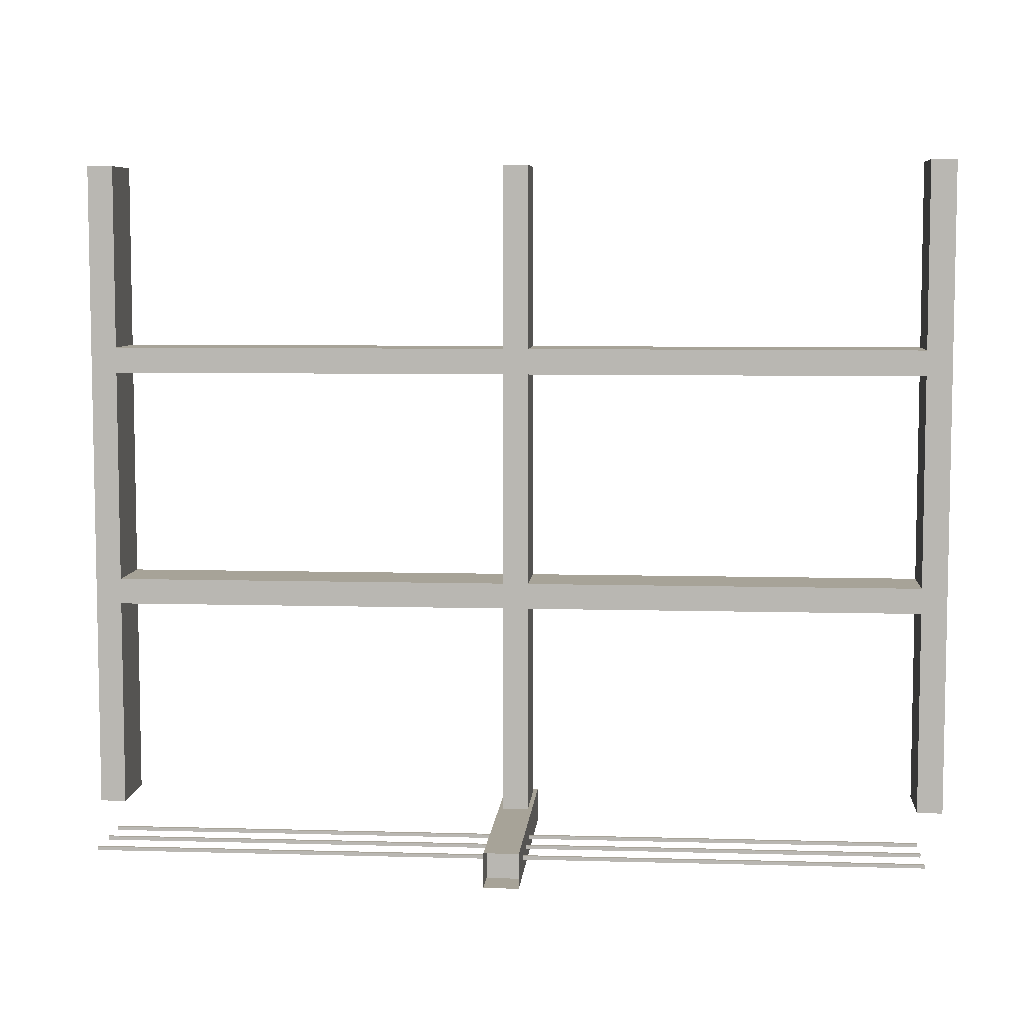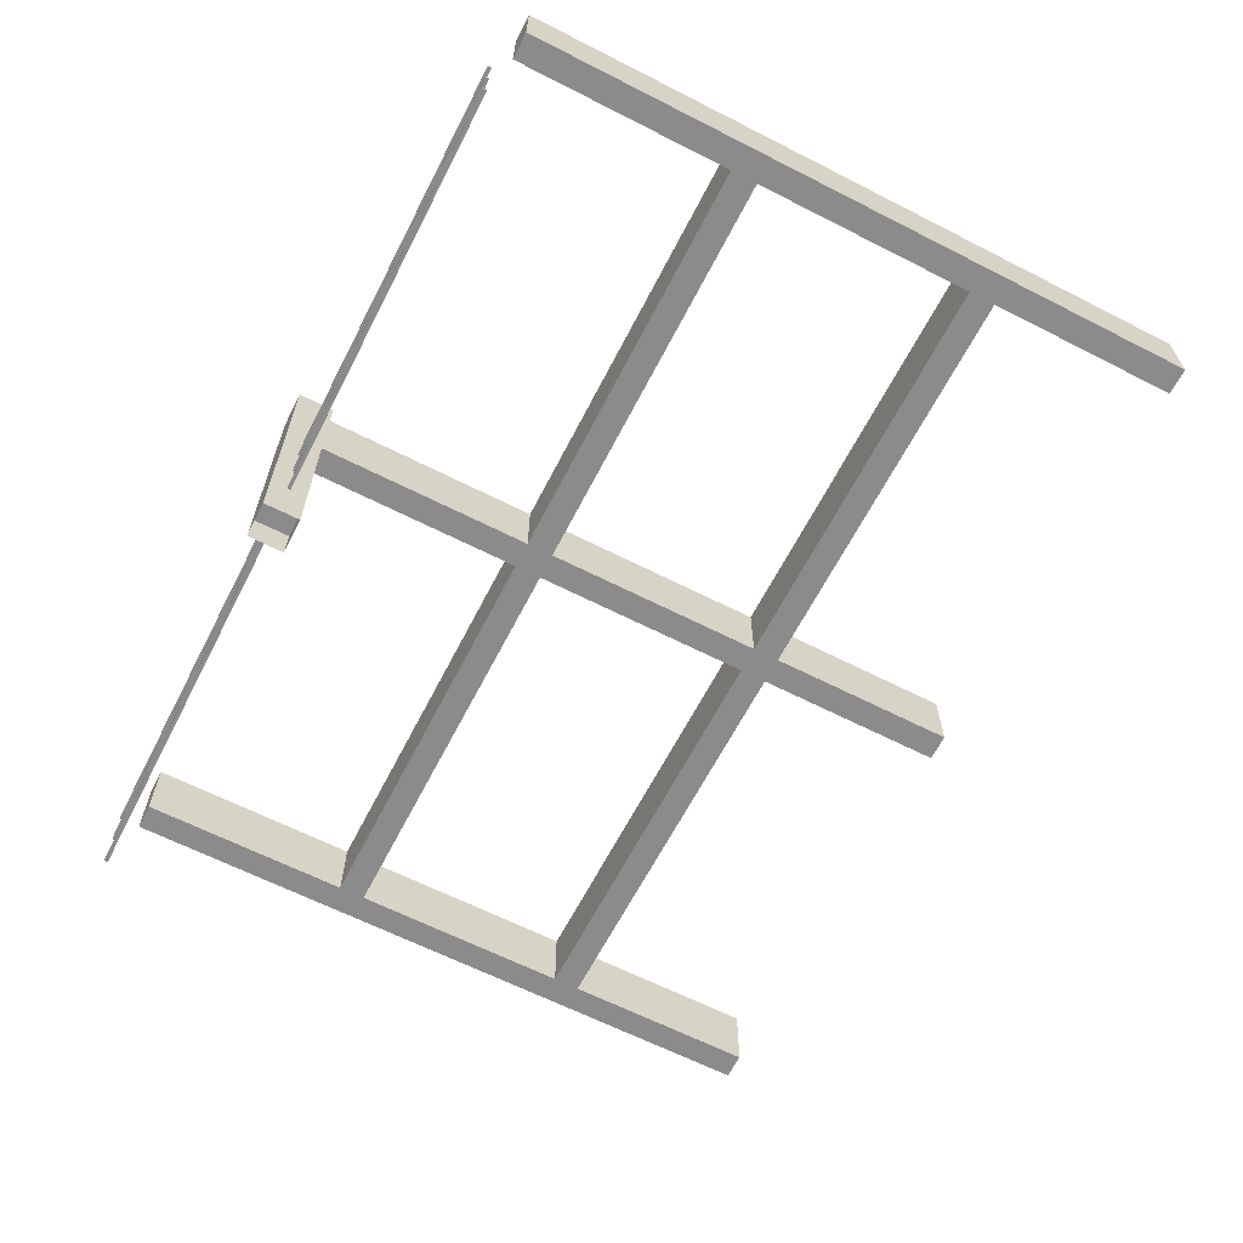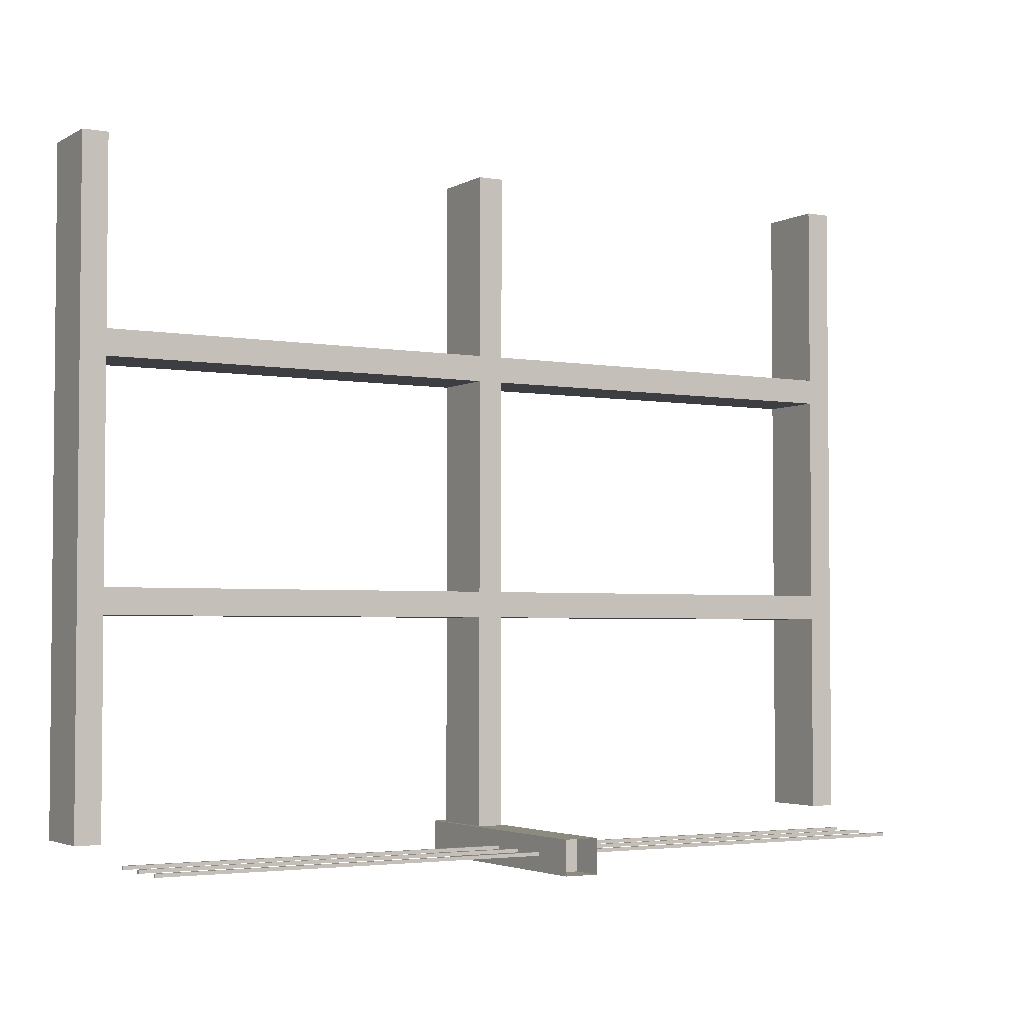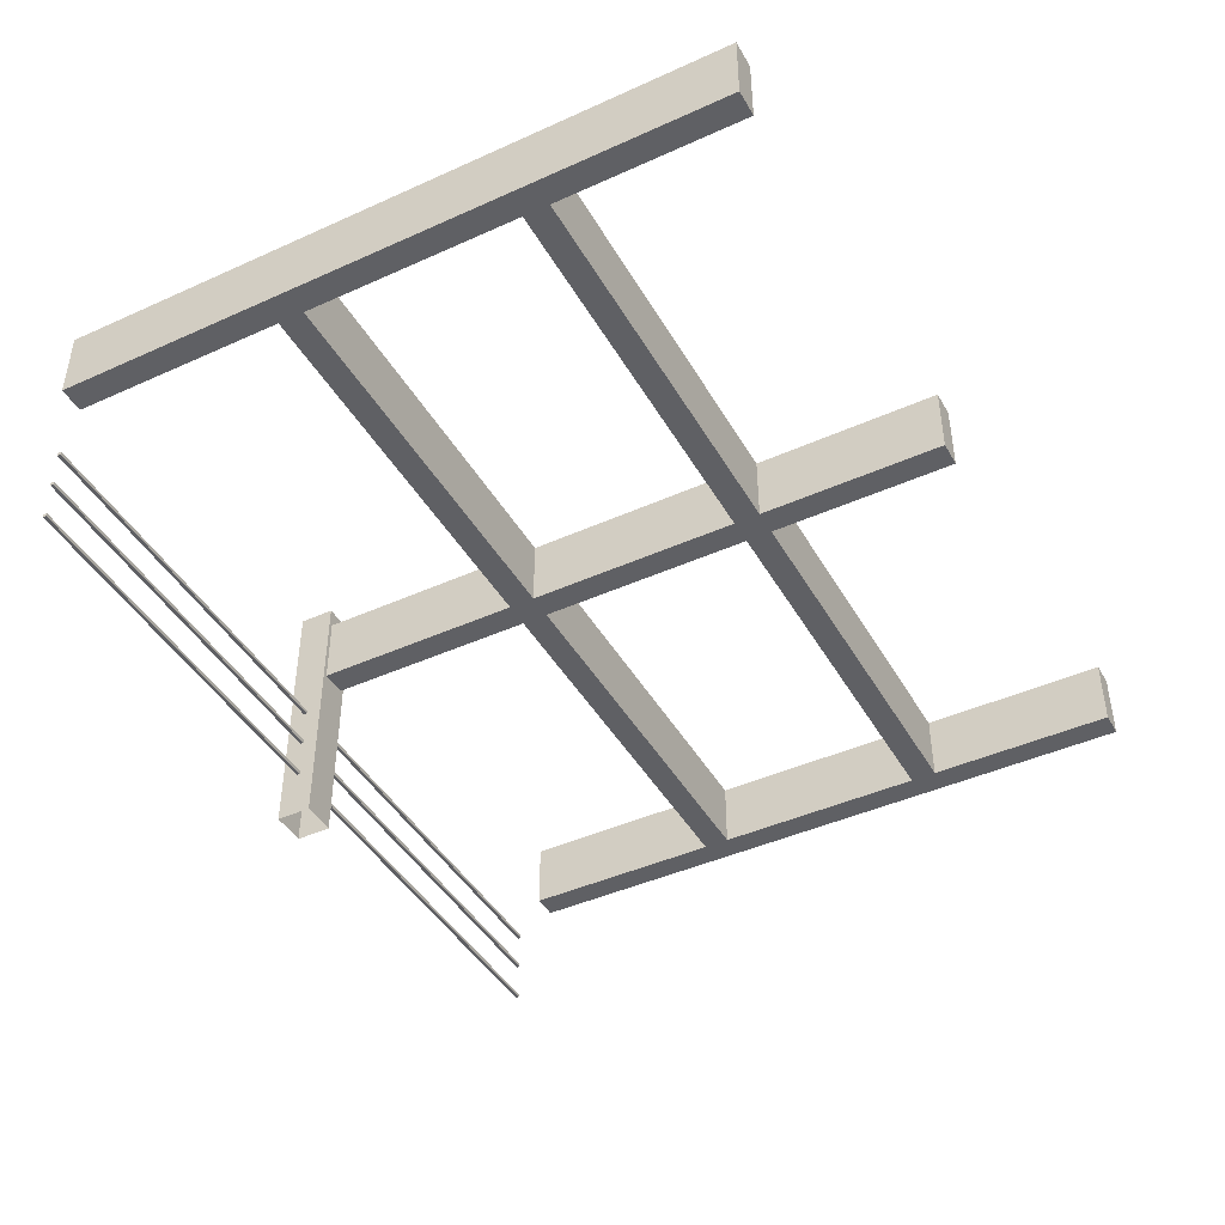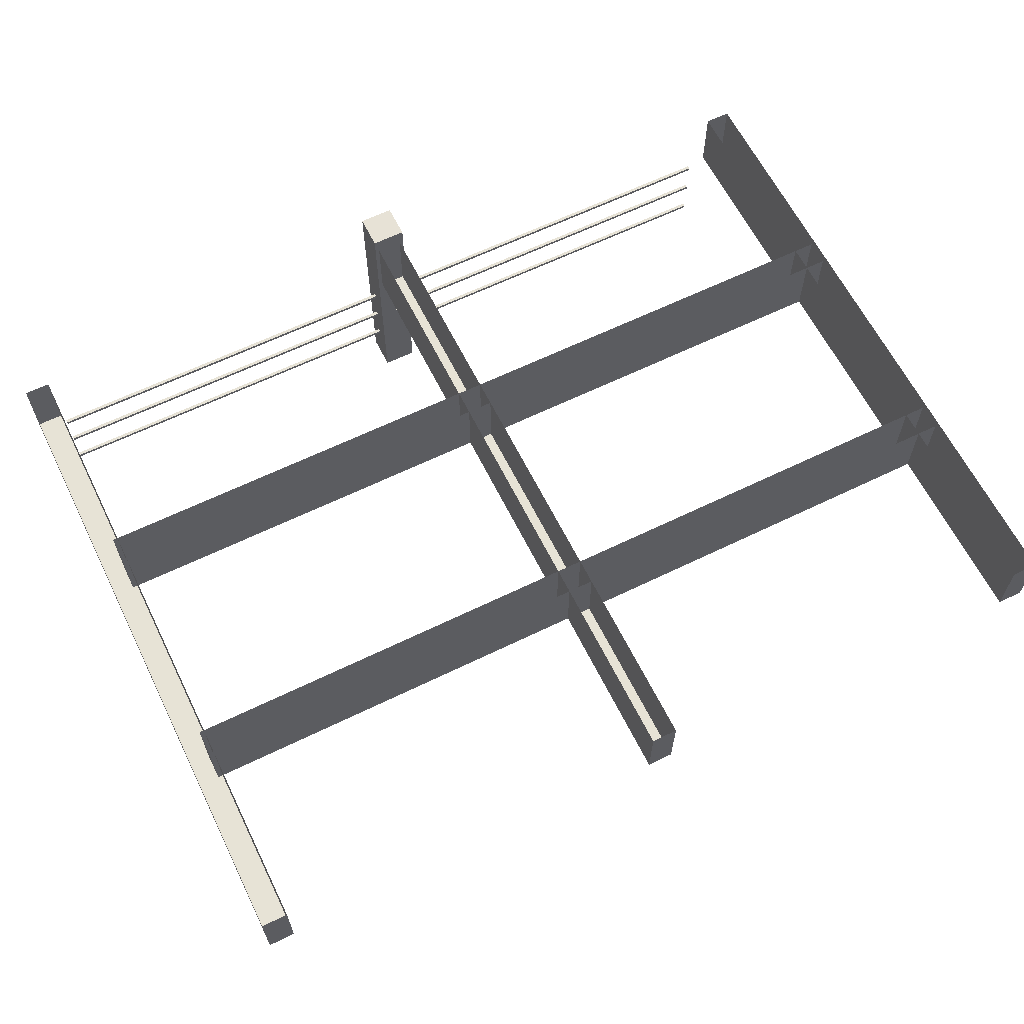
<metadata>
{"format":"obj","ext":"obj","renderer":"f3d","projection":"perspective","resolution":1024,"background":"white","views":[{"elev":6.8,"azim":4.7,"up":"+Z"},{"elev":-63.8,"azim":-117.2,"up":"+Y"},{"elev":-3.3,"azim":-30.6,"up":"+Z"},{"elev":-43.5,"azim":-62.0,"up":"+Y"},{"elev":62.8,"azim":-26.3,"up":"+Y"}]}
</metadata>
<code>
v -39.38 31.05 49.77
v -39.38 30.55 49.77
v -39.13 30.55 49.77
v -38.63 31.55 49.77
v -38.88 31.55 49.77
v -38.38 30.55 49.77
v -38.38 30.55 49.77
v -38.38 31.05 49.77
v -38.63 31.55 49.77
v -38.38 31.05 49.77
v -38.38 30.55 49.77
v -38.38 30.55 50.02
v -39.38 31.55 50.52
v -39.38 31.55 50.77
v -39.38 30.55 50.27
v -39.38 31.05 50.77
v -39.38 30.55 50.77
v -39.38 30.55 50.52
v -39.38 31.55 50.52
v -39.38 30.55 50.27
v -39.38 30.55 50.02
v -38.38 31.55 50.02
v -38.38 31.55 49.77
v -38.38 30.55 50.27
v -39.13 31.55 50.77
v -38.88 31.55 50.77
v -39.38 30.55 50.77
v -39.38 30.55 50.77
v -39.38 31.05 50.77
v -39.13 31.55 50.77
v -38.38 31.55 50.52
v -38.38 31.55 50.27
v -38.38 30.55 50.77
v -38.38 31.55 50.02
v -38.38 30.55 50.27
v -38.38 30.55 50.52
v -38.38 31.05 50.77
v -38.38 30.55 50.77
v -38.63 30.55 50.77
v -38.38 31.05 50.77
v -38.38 31.55 50.52
v -38.38 30.55 50.77
v -39.38 31.55 50.02
v -39.38 31.55 50.27
v -39.38 30.55 49.77
v -39.38 30.55 49.77
v -39.38 31.05 49.77
v -39.38 31.55 50.02
v -39.13 31.55 49.77
v -39.38 31.55 49.77
v -38.88 30.55 49.77
v -39.13 31.55 49.77
v -38.88 30.55 49.77
v -38.63 30.55 49.77
v -38.63 31.55 50.77
v -38.38 31.55 50.77
v -38.88 30.55 50.77
v -38.63 31.55 50.77
v -38.88 30.55 50.77
v -39.13 30.55 50.77
v -38.38 31.55 49.77
v -38.38 30.55 50.02
v -38.38 30.55 50.27
v -38.38 31.55 49.77
v -38.38 31.05 49.77
v -38.38 30.55 50.02
v -38.63 31.55 49.77
v -38.38 31.05 49.77
v -38.38 31.55 49.77
v -39.38 31.55 49.77
v -39.13 30.55 49.77
v -38.88 30.55 49.77
v -39.38 31.55 49.77
v -39.38 31.05 49.77
v -39.13 30.55 49.77
v -39.38 31.55 50.02
v -39.38 31.05 49.77
v -39.38 31.55 49.77
v -39.38 31.55 50.27
v -39.38 30.55 50.02
v -39.38 30.55 49.77
v -39.38 31.55 50.77
v -39.38 30.55 50.52
v -39.38 30.55 50.27
v -39.38 31.05 50.77
v -39.38 30.55 50.52
v -39.38 31.55 50.77
v -39.38 31.55 50.52
v -39.38 30.55 50.02
v -39.38 31.55 50.27
v -39.13 31.55 50.77
v -39.38 31.05 50.77
v -39.38 31.55 50.77
v -38.38 31.55 50.77
v -38.63 30.55 50.77
v -38.88 30.55 50.77
v -38.38 31.55 50.27
v -38.38 30.55 50.52
v -38.38 30.55 50.77
v -38.38 31.55 50.02
v -38.38 30.55 50.52
v -38.38 31.55 50.27
v -38.38 31.55 50.52
v -38.38 31.05 50.77
v -38.38 31.55 50.77
v -38.38 31.05 50.77
v -38.63 30.55 50.77
v -38.38 31.55 50.77
v -38.88 31.55 49.77
v -38.63 30.55 49.77
v -38.38 30.55 49.77
v -38.88 31.55 49.77
v -39.13 31.55 49.77
v -38.63 30.55 49.77
v -38.88 31.55 50.77
v -39.13 30.55 50.77
v -39.38 30.55 50.77
v -38.88 31.55 50.77
v -38.63 31.55 50.77
v -39.13 30.55 50.77
v -38.38 31.55 49.77
v -38.38 31.55 50.77
v -38.38 38.05 49.77
v -38.38 31.55 50.77
v -38.38 38.05 50.77
v -38.38 38.05 49.77
v -38.38 31.55 50.77
v -39.38 31.55 50.77
v -38.38 38.05 50.77
v -39.38 31.55 50.77
v -39.38 38.05 50.77
v -38.38 38.05 50.77
v -39.38 31.55 50.77
v -39.38 31.55 49.77
v -39.38 38.05 50.77
v -39.38 31.55 49.77
v -39.38 38.05 49.77
v -39.38 38.05 50.77
v -39.38 31.55 49.77
v -38.38 31.55 49.77
v -39.38 38.05 49.77
v -38.38 31.55 49.77
v -38.38 38.05 49.77
v -39.38 38.05 49.77
v -38.38 38.05 49.77
v -38.38 38.05 50.77
v -39.38 38.05 49.77
v -38.38 38.05 50.77
v -39.38 38.05 50.77
v -39.38 38.05 49.77
v -39.38 31.55 49.77
v -39.38 31.55 50.77
v -38.38 31.55 49.77
v -39.38 31.55 50.77
v -38.38 31.55 50.77
v -38.38 31.55 49.77
v -51.63 35.55 70.02
v -51.63 35.55 50.77
v -51.63 37.55 70.02
v -51.63 35.55 50.77
v -51.63 37.55 50.77
v -51.63 37.55 70.02
v -51.63 37.55 50.77
v -51.63 35.55 50.77
v -51.25 37.55 50.77
v -50.88 35.55 50.77
v -51.25 37.55 50.77
v -51.63 35.55 50.77
v -50.88 35.55 50.77
v -50.88 37.55 50.77
v -51.25 37.55 50.77
v -50.88 35.55 50.77
v -50.88 35.55 70.02
v -50.88 37.55 50.77
v -50.88 35.55 70.02
v -50.88 37.55 70.02
v -50.88 37.55 50.77
v -50.88 35.55 70.02
v -51.63 35.55 70.02
v -50.88 37.55 70.02
v -51.63 35.55 70.02
v -51.63 37.55 70.02
v -50.88 37.55 70.02
v -50.88 35.55 70.02
v -50.88 35.55 50.77
v -51.63 35.55 70.02
v -50.88 35.55 50.77
v -51.63 35.55 50.77
v -51.63 35.55 70.02
v -39.26 35.55 70.02
v -39.26 35.55 50.77
v -39.26 37.55 70.02
v -39.26 35.55 50.77
v -39.26 37.55 50.77
v -39.26 37.55 70.02
v -39.26 37.55 50.77
v -39.26 35.55 50.77
v -38.88 37.55 50.77
v -38.51 35.55 50.77
v -38.88 37.55 50.77
v -39.26 35.55 50.77
v -38.51 35.55 50.77
v -38.51 37.55 50.77
v -38.88 37.55 50.77
v -38.51 35.55 50.77
v -38.51 35.55 70.02
v -38.51 37.55 50.77
v -38.51 35.55 70.02
v -38.51 37.55 70.02
v -38.51 37.55 50.77
v -38.51 35.55 70.02
v -39.26 35.55 70.02
v -38.51 37.55 70.02
v -39.26 35.55 70.02
v -39.26 37.55 70.02
v -38.51 37.55 70.02
v -38.51 35.55 70.02
v -38.51 35.55 50.77
v -39.26 35.55 70.02
v -38.51 35.55 50.77
v -39.26 35.55 50.77
v -39.26 35.55 70.02
v -26.88 35.55 70.14
v -26.88 35.55 50.89
v -26.88 37.55 70.14
v -26.88 35.55 50.89
v -26.88 37.55 50.89
v -26.88 37.55 70.14
v -26.88 37.55 50.89
v -26.88 35.55 50.89
v -26.51 37.55 50.89
v -26.13 35.55 50.89
v -26.51 37.55 50.89
v -26.88 35.55 50.89
v -26.13 35.55 50.89
v -26.13 37.55 50.89
v -26.51 37.55 50.89
v -26.13 35.55 50.89
v -26.13 35.55 70.14
v -26.13 37.55 50.89
v -26.13 35.55 70.14
v -26.13 37.55 70.14
v -26.13 37.55 50.89
v -26.13 35.55 70.14
v -26.88 35.55 70.14
v -26.13 37.55 70.14
v -26.88 35.55 70.14
v -26.88 37.55 70.14
v -26.13 37.55 70.14
v -26.13 35.55 70.14
v -26.13 35.55 50.89
v -26.88 35.55 70.14
v -26.13 35.55 50.89
v -26.88 35.55 50.89
v -26.88 35.55 70.14
v -26.27 35.55 57.65
v -51.02 35.55 57.65
v -26.27 37.55 57.65
v -51.02 35.55 57.65
v -51.02 37.55 57.65
v -26.27 37.55 57.65
v -51.02 37.55 57.65
v -51.02 35.55 57.65
v -51.02 37.55 57.27
v -51.02 35.55 56.9
v -51.02 37.55 57.27
v -51.02 35.55 57.65
v -51.02 35.55 56.9
v -51.02 37.55 56.9
v -51.02 37.55 57.27
v -51.02 35.55 56.9
v -26.27 35.55 56.9
v -51.02 37.55 56.9
v -26.27 35.55 56.9
v -26.27 37.55 56.9
v -51.02 37.55 56.9
v -26.27 35.55 56.9
v -26.27 35.55 57.65
v -26.27 37.55 56.9
v -26.27 35.55 57.65
v -26.27 37.55 57.65
v -26.27 37.55 56.9
v -26.27 35.55 56.9
v -51.02 35.55 56.9
v -26.27 35.55 57.65
v -51.02 35.55 56.9
v -51.02 35.55 57.65
v -26.27 35.55 57.65
v -26.27 35.55 64.65
v -51.02 35.55 64.65
v -26.27 37.55 64.65
v -51.02 35.55 64.65
v -51.02 37.55 64.65
v -26.27 37.55 64.65
v -51.02 37.55 64.65
v -51.02 35.55 64.65
v -51.02 37.55 64.27
v -51.02 35.55 63.9
v -51.02 37.55 64.27
v -51.02 35.55 64.65
v -51.02 35.55 63.9
v -51.02 37.55 63.9
v -51.02 37.55 64.27
v -51.02 35.55 63.9
v -26.27 35.55 63.9
v -51.02 37.55 63.9
v -26.27 35.55 63.9
v -26.27 37.55 63.9
v -51.02 37.55 63.9
v -26.27 35.55 63.9
v -26.27 35.55 64.65
v -26.27 37.55 63.9
v -26.27 35.55 64.65
v -26.27 37.55 64.65
v -26.27 37.55 63.9
v -26.27 35.55 63.9
v -51.02 35.55 63.9
v -26.27 35.55 64.65
v -51.02 35.55 63.9
v -51.02 35.55 64.65
v -26.27 35.55 64.65
v -27.01 31.95 50.32
v -50.76 31.95 50.32
v -27.01 32.05 50.32
v -50.76 31.95 50.32
v -50.76 32.05 50.32
v -27.01 32.05 50.32
v -50.76 31.95 50.32
v -50.76 31.95 50.22
v -50.76 32.05 50.32
v -50.76 31.95 50.22
v -50.76 32.05 50.22
v -50.76 32.05 50.32
v -50.76 31.95 50.22
v -27.01 31.95 50.22
v -50.76 32.05 50.22
v -27.01 31.95 50.22
v -27.01 32.05 50.22
v -50.76 32.05 50.22
v -27.01 32.05 50.27
v -27.01 32.05 50.22
v -27.01 31.95 50.22
v -27.01 31.95 50.32
v -27.01 32.05 50.27
v -27.01 31.95 50.22
v -27.01 32.05 50.27
v -27.01 31.95 50.32
v -27.01 32.05 50.32
v -50.76 32.05 50.22
v -27.01 32.05 50.22
v -27.01 32.05 50.27
v -50.76 32.05 50.22
v -27.01 32.05 50.27
v -50.76 32.05 50.32
v -27.01 32.05 50.27
v -27.01 32.05 50.32
v -50.76 32.05 50.32
v -27.01 31.95 50.22
v -50.76 31.95 50.22
v -27.01 31.95 50.32
v -50.76 31.95 50.22
v -50.76 31.95 50.32
v -27.01 31.95 50.32
v -27.01 33.09 50.32
v -50.76 33.09 50.32
v -27.01 33.19 50.32
v -50.76 33.09 50.32
v -50.76 33.19 50.32
v -27.01 33.19 50.32
v -50.76 33.09 50.32
v -50.76 33.09 50.22
v -50.76 33.19 50.32
v -50.76 33.09 50.22
v -50.76 33.19 50.22
v -50.76 33.19 50.32
v -50.76 33.09 50.22
v -27.01 33.09 50.22
v -50.76 33.19 50.22
v -27.01 33.09 50.22
v -27.01 33.19 50.22
v -50.76 33.19 50.22
v -27.01 33.19 50.27
v -27.01 33.19 50.22
v -27.01 33.09 50.22
v -27.01 33.09 50.32
v -27.01 33.19 50.27
v -27.01 33.09 50.22
v -27.01 33.19 50.27
v -27.01 33.09 50.32
v -27.01 33.19 50.32
v -50.76 33.19 50.22
v -27.01 33.19 50.22
v -27.01 33.19 50.27
v -50.76 33.19 50.22
v -27.01 33.19 50.27
v -50.76 33.19 50.32
v -27.01 33.19 50.27
v -27.01 33.19 50.32
v -50.76 33.19 50.32
v -27.01 33.09 50.22
v -50.76 33.09 50.22
v -27.01 33.09 50.32
v -50.76 33.09 50.22
v -50.76 33.09 50.32
v -27.01 33.09 50.32
v -27.01 34.2 50.32
v -50.76 34.2 50.32
v -27.01 34.3 50.32
v -50.76 34.2 50.32
v -50.76 34.3 50.32
v -27.01 34.3 50.32
v -50.76 34.2 50.32
v -50.76 34.2 50.22
v -50.76 34.3 50.32
v -50.76 34.2 50.22
v -50.76 34.3 50.22
v -50.76 34.3 50.32
v -50.76 34.2 50.22
v -27.01 34.2 50.22
v -50.76 34.3 50.22
v -27.01 34.2 50.22
v -27.01 34.3 50.22
v -50.76 34.3 50.22
v -27.01 34.3 50.27
v -27.01 34.3 50.22
v -27.01 34.2 50.22
v -27.01 34.2 50.32
v -27.01 34.3 50.27
v -27.01 34.2 50.22
v -27.01 34.3 50.27
v -27.01 34.2 50.32
v -27.01 34.3 50.32
v -50.76 34.3 50.22
v -27.01 34.3 50.22
v -27.01 34.3 50.27
v -50.76 34.3 50.22
v -27.01 34.3 50.27
v -50.76 34.3 50.32
v -27.01 34.3 50.27
v -27.01 34.3 50.32
v -50.76 34.3 50.32
v -27.01 34.2 50.22
v -50.76 34.2 50.22
v -27.01 34.2 50.32
v -50.76 34.2 50.22
v -50.76 34.2 50.32
v -27.01 34.2 50.32
g PARKINGCombined_Meshes_2649_9
f 1 3 2
f 4 6 5
f 7 9 8
f 10 12 11
f 13 15 14
f 16 18 17
f 19 21 20
f 22 24 23
f 25 27 26
f 28 30 29
f 31 33 32
f 34 36 35
f 37 39 38
f 40 42 41
f 43 45 44
f 46 48 47
f 49 51 50
f 52 54 53
f 55 57 56
f 58 60 59
f 61 63 62
f 64 66 65
f 67 69 68
f 70 72 71
f 73 75 74
f 76 78 77
f 79 81 80
f 82 84 83
f 85 87 86
f 88 90 89
f 91 93 92
f 94 96 95
f 97 99 98
f 100 102 101
f 103 105 104
f 106 108 107
f 109 111 110
f 112 114 113
f 115 117 116
f 118 120 119
f 121 123 122
f 124 126 125
f 127 129 128
f 130 132 131
f 133 135 134
f 136 138 137
f 139 141 140
f 142 144 143
f 145 147 146
f 148 150 149
f 151 153 152
f 154 156 155
f 157 159 158
f 160 162 161
f 163 165 164
f 166 168 167
f 169 171 170
f 172 174 173
f 175 177 176
f 178 180 179
f 181 183 182
f 184 186 185
f 187 189 188
f 190 192 191
f 193 195 194
f 196 198 197
f 199 201 200
f 202 204 203
f 205 207 206
f 208 210 209
f 211 213 212
f 214 216 215
f 217 219 218
f 220 222 221
f 223 225 224
f 226 228 227
f 229 231 230
f 232 234 233
f 235 237 236
f 238 240 239
f 241 243 242
f 244 246 245
f 247 249 248
f 250 252 251
f 253 255 254
f 256 258 257
f 259 261 260
f 262 264 263
f 265 267 266
f 268 270 269
f 271 273 272
f 274 276 275
f 277 279 278
f 280 282 281
f 283 285 284
f 286 288 287
f 289 291 290
f 292 294 293
f 295 297 296
f 298 300 299
f 301 303 302
f 304 306 305
f 307 309 308
f 310 312 311
f 313 315 314
f 316 318 317
f 319 321 320
f 322 324 323
f 325 327 326
f 328 330 329
f 331 333 332
f 334 336 335
f 337 339 338
f 340 342 341
f 343 345 344
f 346 348 347
f 349 351 350
f 352 354 353
f 355 357 356
f 358 360 359
f 361 363 362
f 364 366 365
f 367 369 368
f 370 372 371
f 373 375 374
f 376 378 377
f 379 381 380
f 382 384 383
f 385 387 386
f 388 390 389
f 391 393 392
f 394 396 395
f 397 399 398
f 400 402 401
f 403 405 404
f 406 408 407
f 409 411 410
f 412 414 413
f 415 417 416
f 418 420 419
f 421 423 422
f 424 426 425
f 427 429 428
f 430 432 431
f 433 435 434
f 436 438 437
f 439 441 440
f 442 444 443
f 445 447 446

</code>
